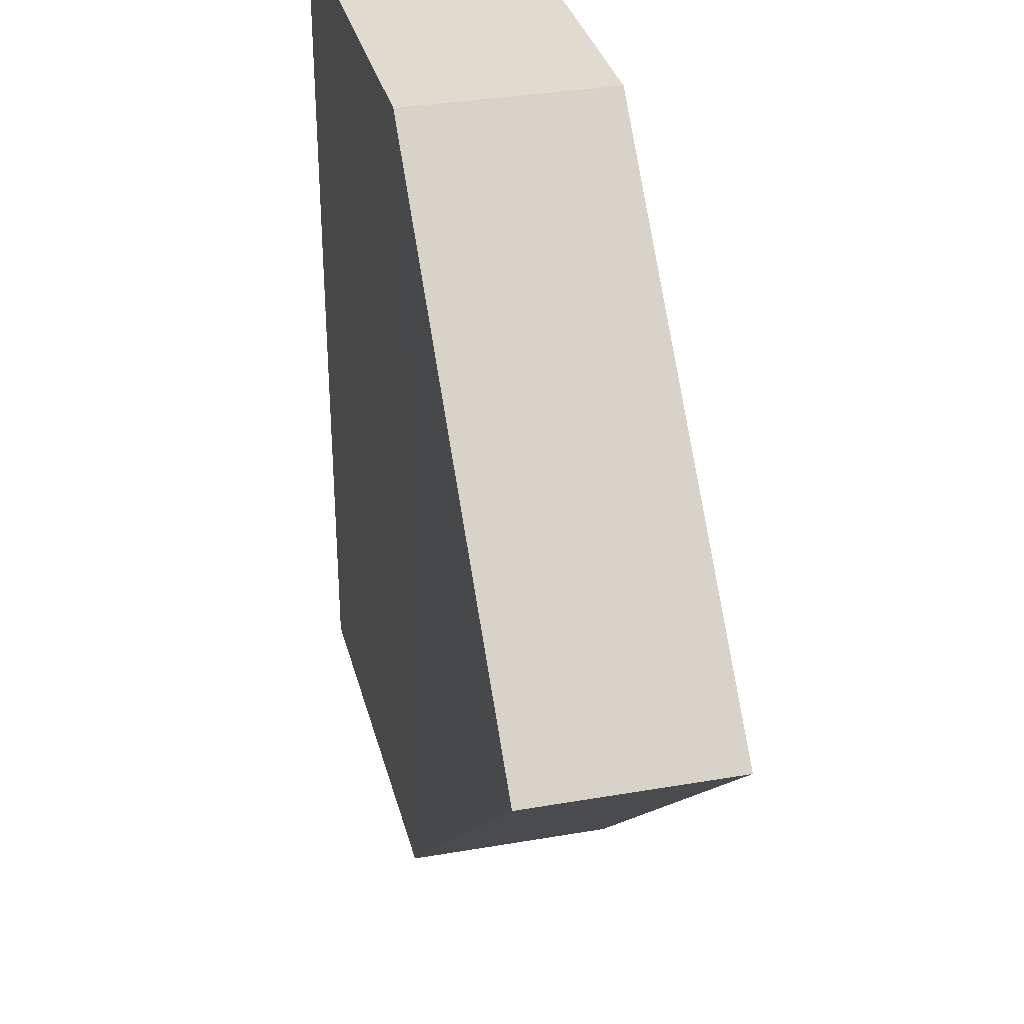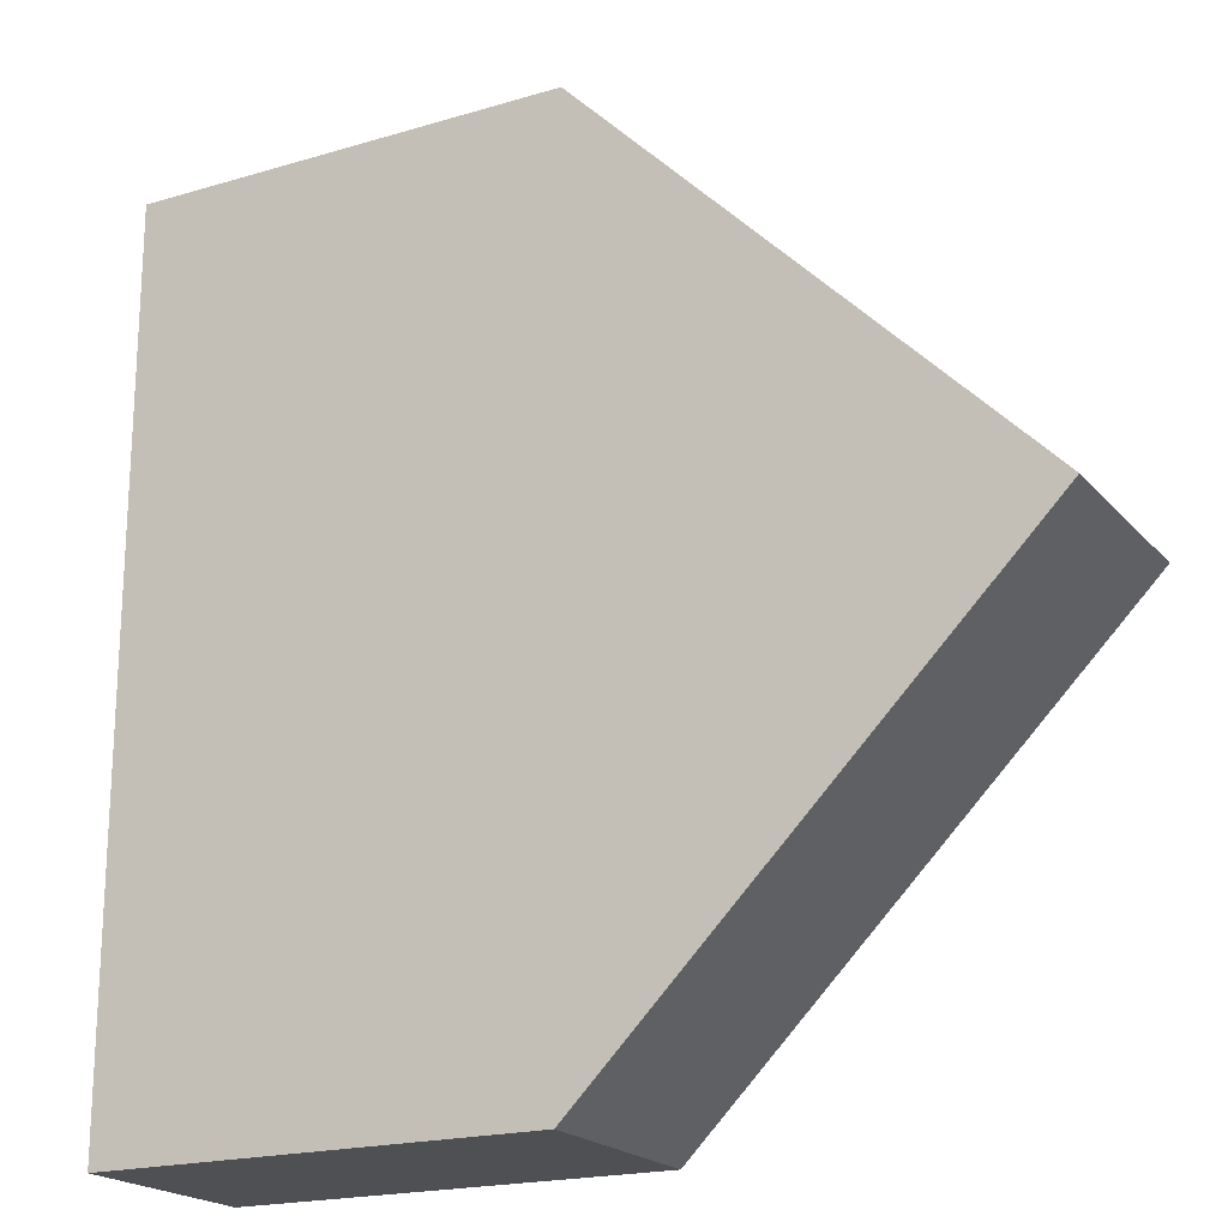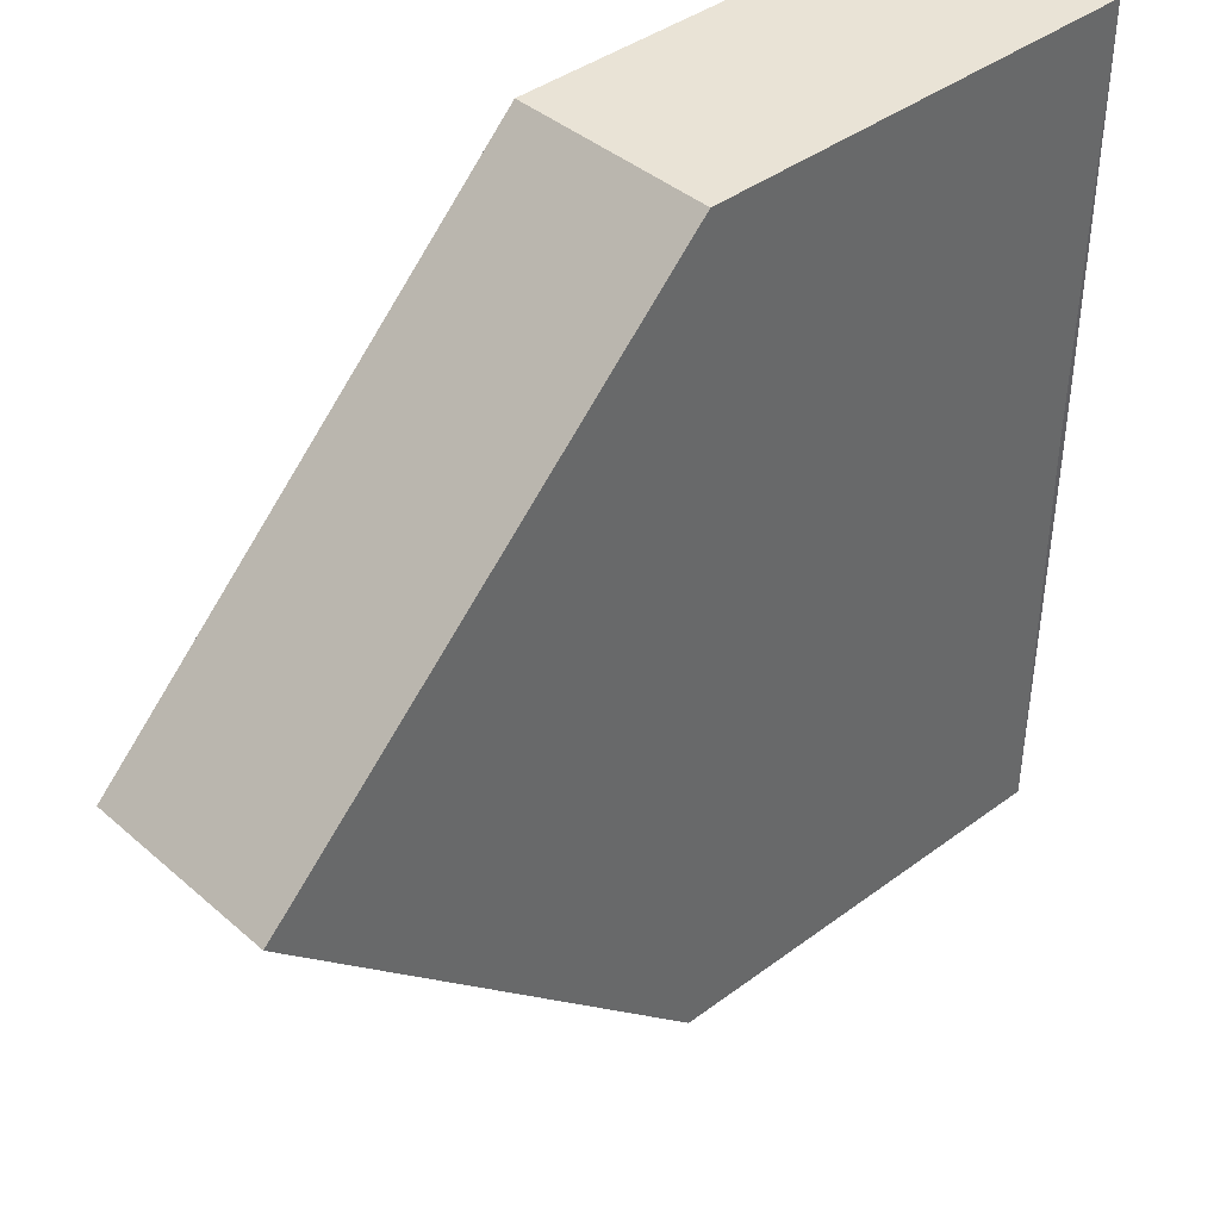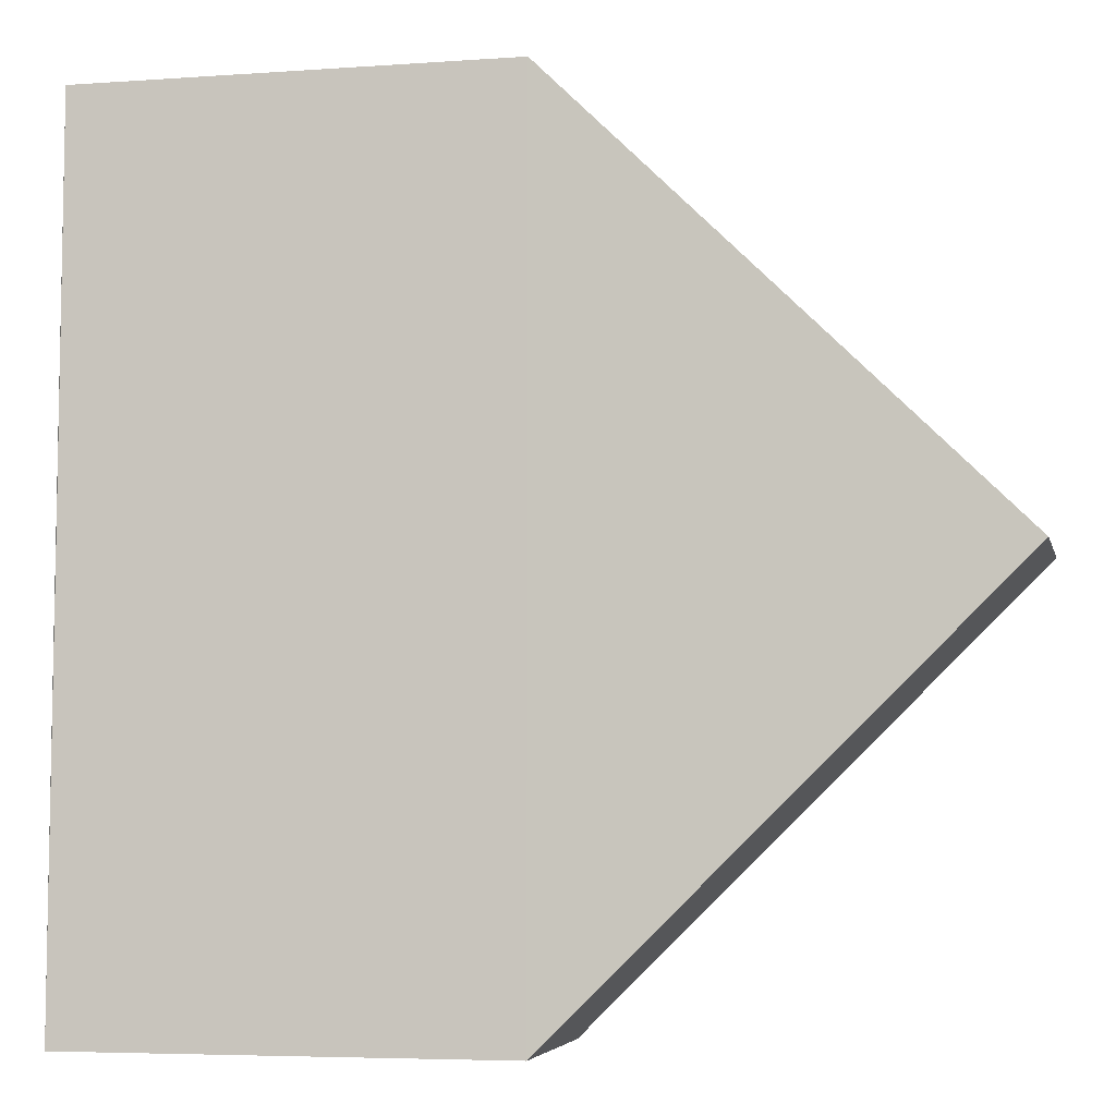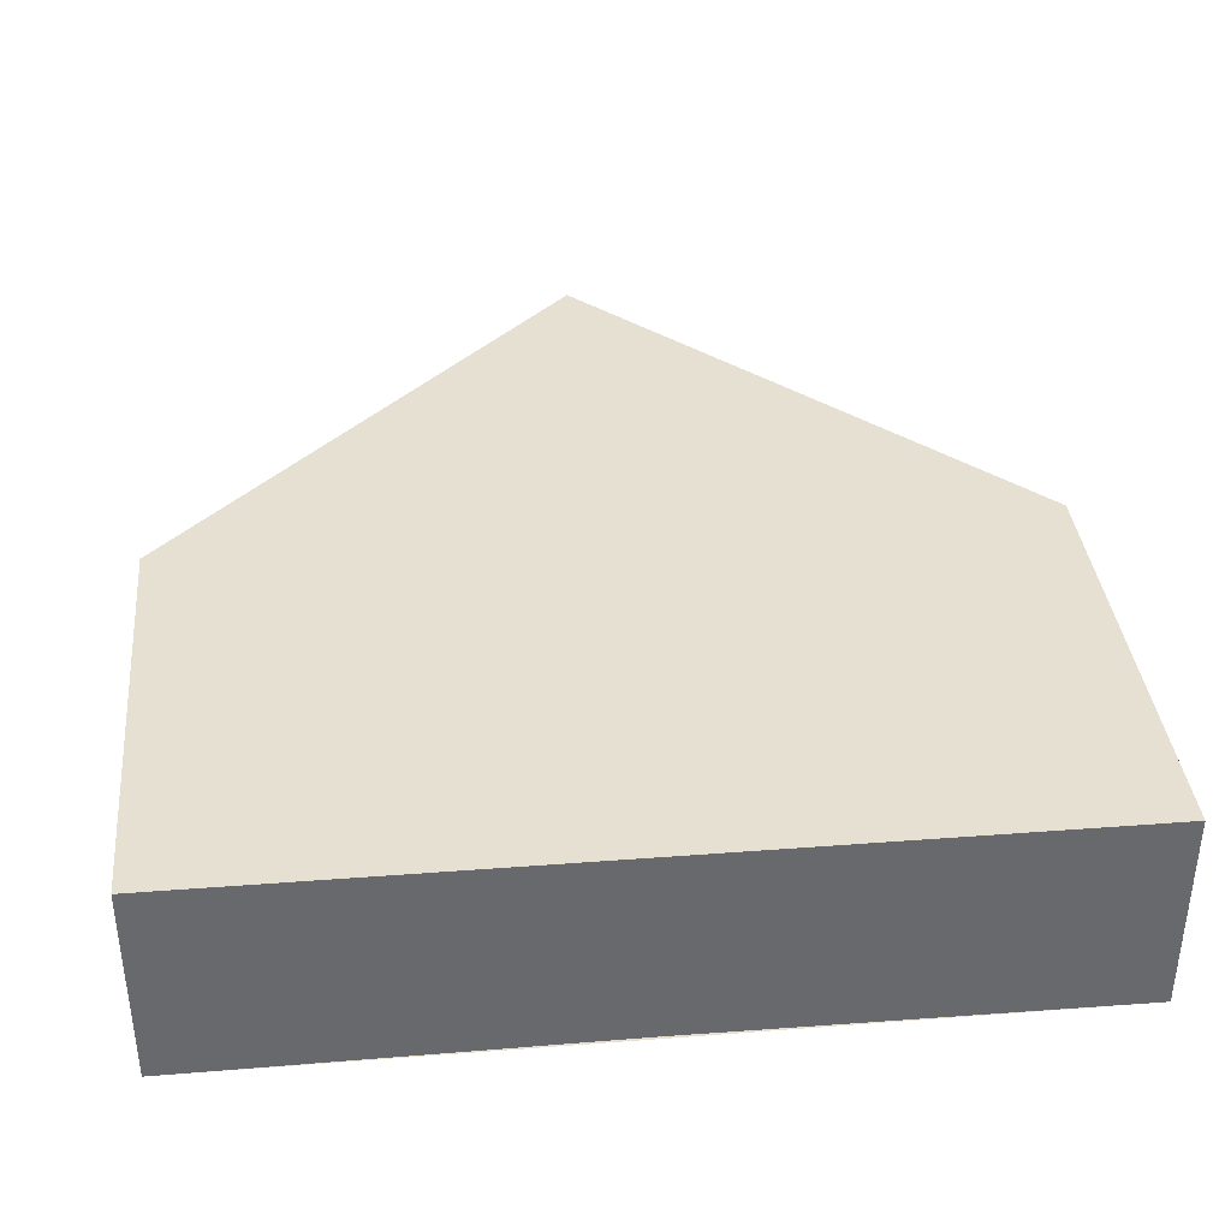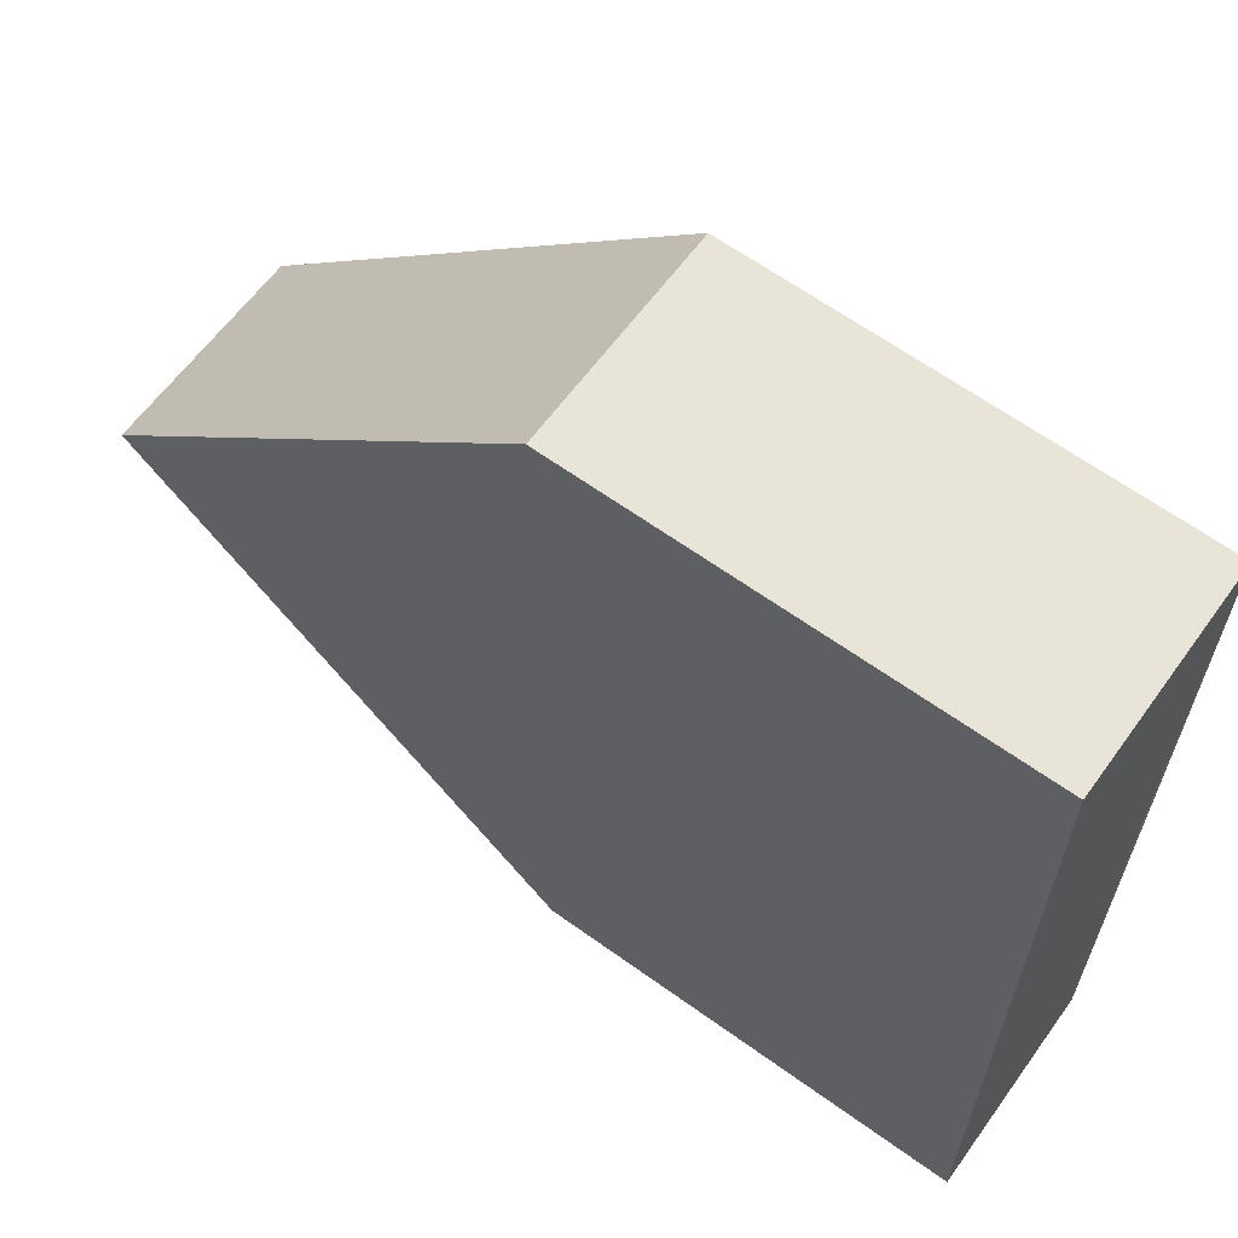
<metadata>
{"format":"obj","ext":"obj","renderer":"f3d","projection":"perspective","resolution":1024,"background":"white","views":[{"elev":33.5,"azim":-103.8,"up":"+Y"},{"elev":-19.9,"azim":-151.0,"up":"+Y"},{"elev":41.3,"azim":-42.2,"up":"+Y"},{"elev":-6.6,"azim":-167.7,"up":"+Y"},{"elev":38.0,"azim":84.1,"up":"+Z"},{"elev":63.7,"azim":36.1,"up":"+Y"}]}
</metadata>
<code>
o 406
v 2202 1871 7.527
v 2202 1871 7.522
v 2202 1871 7.522
v 2202 1871 7.522
v 2202 1871 7.522
v 2202 1871 7.522
v 2202 1871 7.527
v 2202 1871 7.522
v 2202 1871 7.522
v 2202 1871 7.522
v 2202 1871 7.527
v 2202 1871 7.527
v 2202 1871 7.522
v 2202 1871 7.527
v 2202 1871 7.527
v 2202 1871 7.527
v 2202 1871 7.522
v 2202 1871 7.527
v 2202 1871 7.522
v 2202 1871 7.527
v 2202 1871 7.522
v 2202 1871 7.522
v 2202 1871 7.527
v 2202 1871 7.527
v 2202 1871 7.527
v 2202 1871 7.522
v 2202 1871 7.527
v 2202 1871 7.527
v 2202 1871 7.527
v 2202 1871 7.522
f 1 2 3
f 4 2 5
f 6 7 5
f 6 8 9
f 10 11 4
f 8 12 13
f 14 13 12
f 15 14 16
f 15 17 18
f 12 19 20
f 11 19 21
f 22 21 19
f 23 24 18
f 25 22 23
f 26 24 27
f 22 28 29
f 11 29 28
f 13 28 30

</code>
